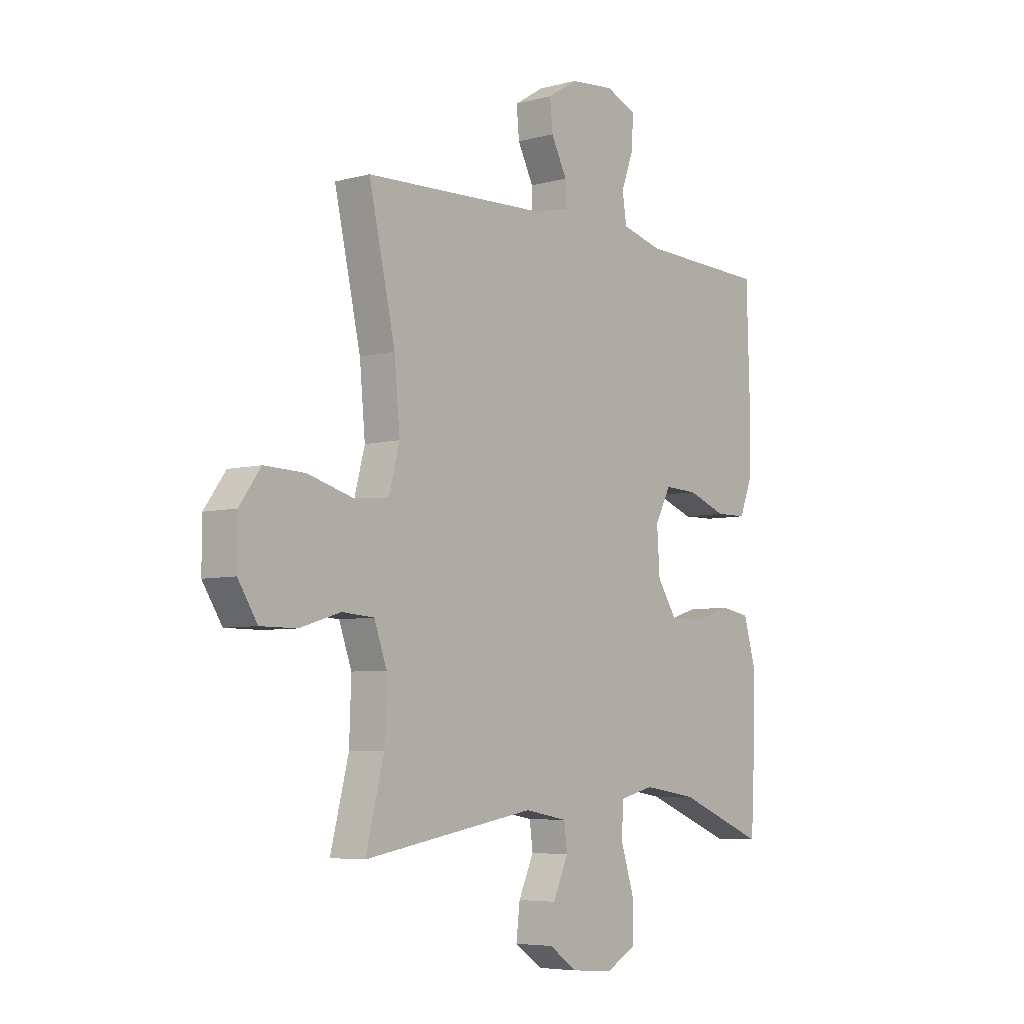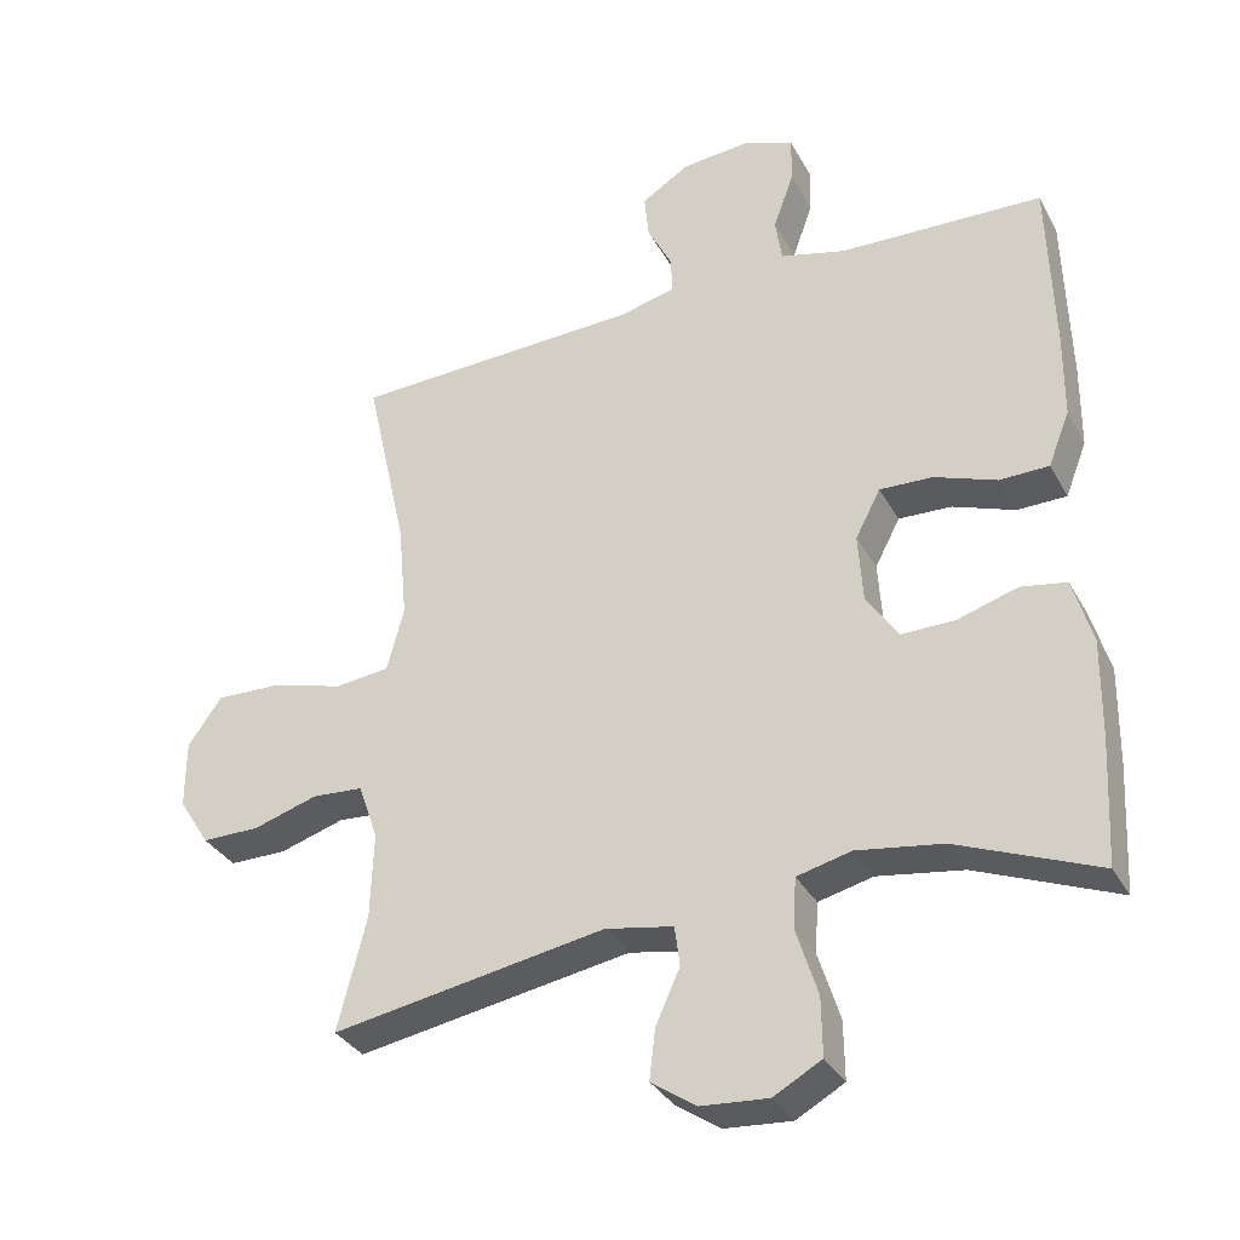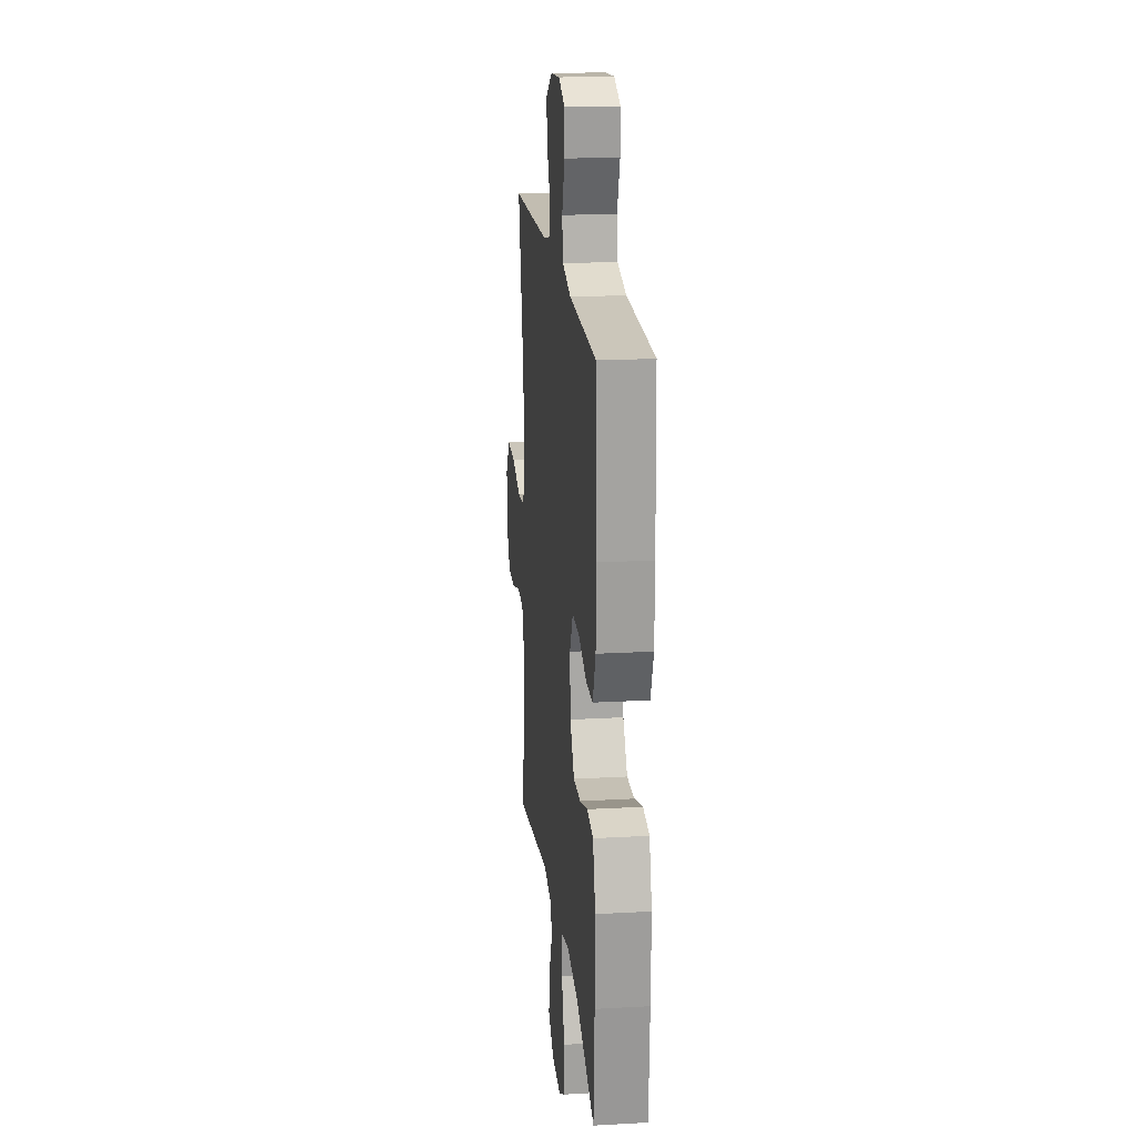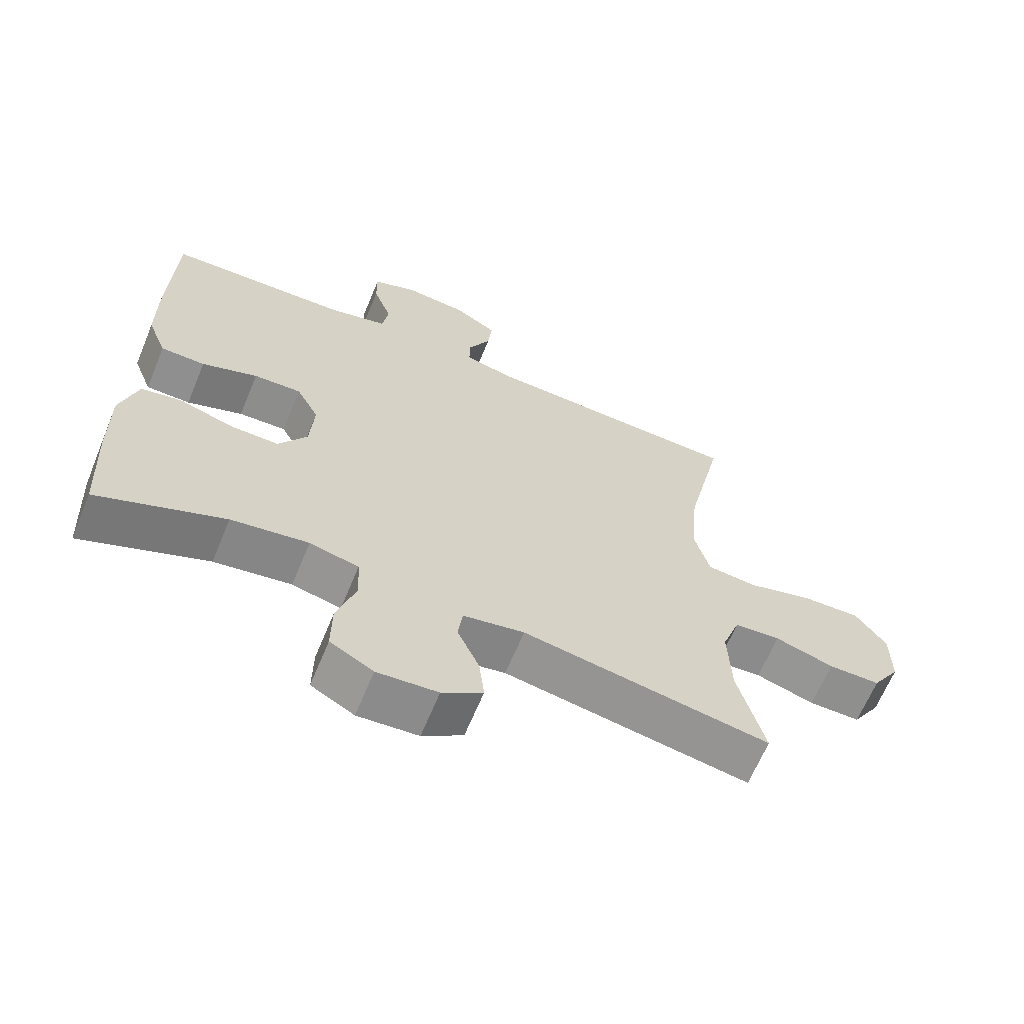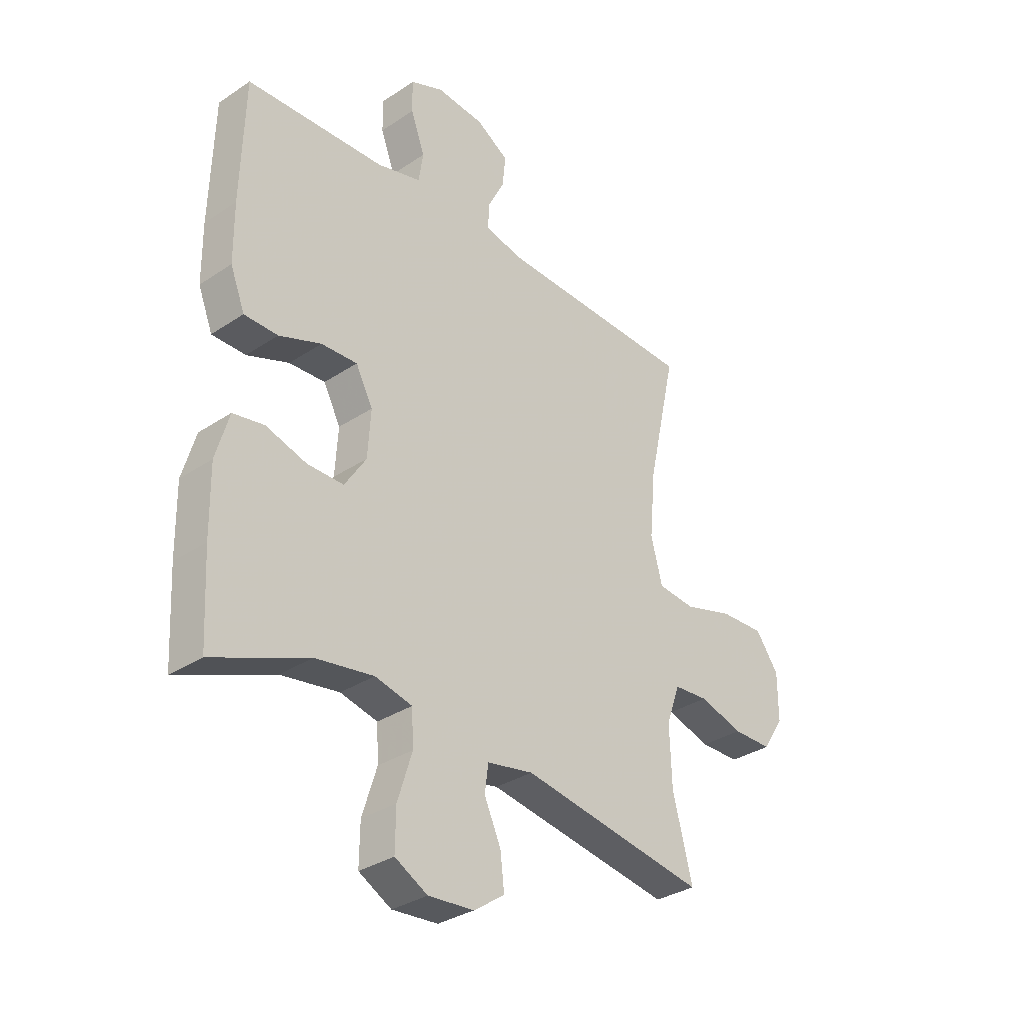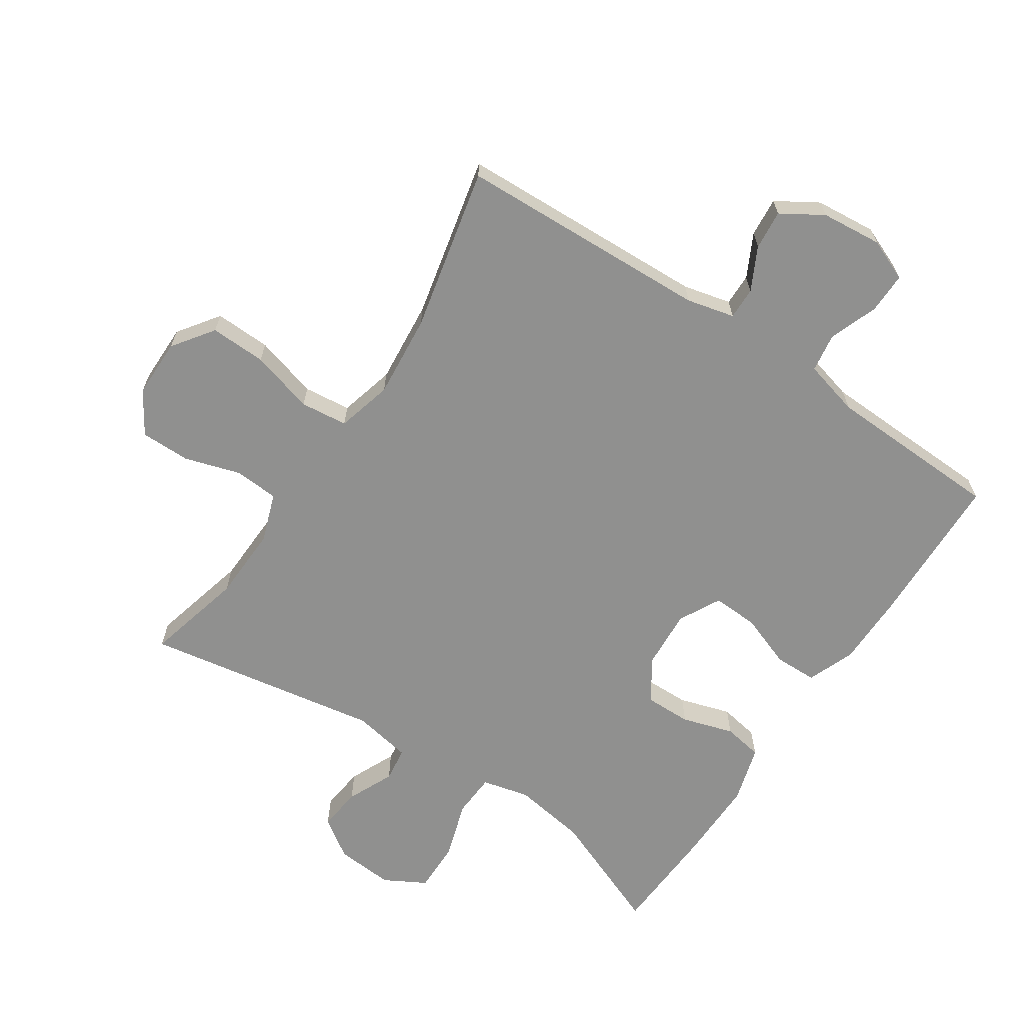
<metadata>
{"format":"obj","ext":"obj","renderer":"f3d","projection":"perspective","resolution":1024,"background":"white","views":[{"elev":-5.8,"azim":-50.8,"up":"+Z"},{"elev":-33.6,"azim":25.1,"up":"+Z"},{"elev":19.1,"azim":83.9,"up":"+Z"},{"elev":-65.2,"azim":157.5,"up":"+Z"},{"elev":-32.6,"azim":132.8,"up":"+Z"},{"elev":-65.6,"azim":-33.6,"up":"+Y"}]}
</metadata>
<code>
v 0.5 0.07 -0.5
v 0.31 0.07 -0.423
v 0.194 0.07 -0.405
v 0.12 0.07 -0.423
v 0.116 0.07 -0.491
v 0.145 0.07 -0.583
v 0.146 0.07 -0.662
v 0.081 0.07 -0.698
v -0.01 0.07 -0.691
v -0.071 0.07 -0.649
v -0.063 0.07 -0.581
v -0.03 0.07 -0.508
v -0.037 0.07 -0.454
v -0.129 0.07 -0.437
v -0.5 0.07 -0.5
v -0.461 0.07 -0.346
v -0.457 0.07 -0.229
v -0.484 0.07 -0.153
v -0.553 0.07 -0.148
v -0.641 0.07 -0.175
v -0.719 0.07 -0.175
v -0.761 0.07 -0.109
v -0.761 0.07 -0.016
v -0.715 0.07 0.048
v -0.627 0.07 0.045
v -0.528 0.07 0.017
v -0.454 0.07 0.025
v -0.431 0.07 0.112
v -0.443 0.07 0.243
v -0.5 0.07 0.5
v -0.104 0.07 0.515
v -0.029 0.07 0.533
v -0.03 0.07 0.583
v -0.064 0.07 0.65
v -0.07 0.07 0.712
v -0.005 0.07 0.752
v 0.09 0.07 0.761
v 0.156 0.07 0.734
v 0.155 0.07 0.67
v 0.127 0.07 0.593
v 0.136 0.07 0.533
v 0.224 0.07 0.51
v 0.5 0.07 0.5
v 0.507 0.07 0.258
v 0.506 0.07 0.143
v 0.477 0.07 0.069
v 0.41 0.07 0.068
v 0.326 0.07 0.099
v 0.254 0.07 0.102
v 0.22 0.07 0.037
v 0.226 0.07 -0.056
v 0.269 0.07 -0.122
v 0.342 0.07 -0.121
v 0.423 0.07 -0.096
v 0.485 0.07 -0.107
v 0.511 0.07 -0.197
v 0.509 0.07 -0.329
v 0.5 0 -0.5
v 0.31 0 -0.423
v 0.194 0 -0.405
v 0.12 0 -0.423
v 0.116 0 -0.491
v 0.145 0 -0.583
v 0.146 0 -0.662
v 0.081 0 -0.698
v -0.01 0 -0.691
v -0.071 0 -0.649
v -0.063 0 -0.581
v -0.03 0 -0.508
v -0.037 0 -0.454
v -0.129 0 -0.437
v -0.5 0 -0.5
v -0.461 0 -0.346
v -0.457 0 -0.229
v -0.484 0 -0.153
v -0.553 0 -0.148
v -0.641 0 -0.175
v -0.719 0 -0.175
v -0.761 0 -0.109
v -0.761 0 -0.016
v -0.715 0 0.048
v -0.627 0 0.045
v -0.528 0 0.017
v -0.454 0 0.025
v -0.431 0 0.112
v -0.443 0 0.243
v -0.5 0 0.5
v -0.104 0 0.515
v -0.029 0 0.533
v -0.03 0 0.583
v -0.064 0 0.65
v -0.07 0 0.712
v -0.005 0 0.752
v 0.09 0 0.761
v 0.156 0 0.734
v 0.155 0 0.67
v 0.127 0 0.593
v 0.136 0 0.533
v 0.224 0 0.51
v 0.5 0 0.5
v 0.507 0 0.258
v 0.506 0 0.143
v 0.477 0 0.069
v 0.41 0 0.068
v 0.326 0 0.099
v 0.254 0 0.102
v 0.22 0 0.037
v 0.226 0 -0.056
v 0.269 0 -0.122
v 0.342 0 -0.121
v 0.423 0 -0.096
v 0.485 0 -0.107
v 0.511 0 -0.197
v 0.509 0 -0.329
f 56 57 1 2
f 53 54 55 56
f 52 53 56 2
f 51 52 2 3
f 50 51 3 4
f 45 46 47 48
f 45 48 49
f 42 43 44 45
f 41 42 45 49
f 37 38 39 40
f 37 40 41
f 36 37 41
f 33 34 35 36
f 32 33 36 41
f 31 32 41 49
f 29 30 31 49
f 23 24 25 26
f 23 26 27
f 22 23 27
f 19 20 21 22
f 18 19 22 27
f 17 18 27 28
f 14 15 16
f 13 14 16 17
f 9 10 11 12
f 7 8 9 12
f 5 6 7 12
f 4 5 12 13
f 50 4 13 17
f 28 29 49 50
f 17 28 50
f 59 58 114 113
f 113 112 111 110
f 59 113 110 109
f 60 59 109 108
f 61 60 108 107
f 105 104 103 102
f 106 105 102
f 102 101 100 99
f 106 102 99 98
f 97 96 95 94
f 98 97 94
f 98 94 93
f 93 92 91 90
f 98 93 90 89
f 106 98 89 88
f 106 88 87 86
f 83 82 81 80
f 84 83 80
f 84 80 79
f 79 78 77 76
f 84 79 76 75
f 85 84 75 74
f 73 72 71
f 74 73 71 70
f 69 68 67 66
f 69 66 65 64
f 69 64 63 62
f 70 69 62 61
f 74 70 61 107
f 107 106 86 85
f 107 85 74
f 1 58 59 2
f 2 59 60 3
f 3 60 61 4
f 4 61 62 5
f 5 62 63 6
f 6 63 64 7
f 7 64 65 8
f 8 65 66 9
f 9 66 67 10
f 10 67 68 11
f 11 68 69 12
f 12 69 70 13
f 13 70 71 14
f 14 71 72 15
f 15 72 73 16
f 16 73 74 17
f 17 74 75 18
f 18 75 76 19
f 19 76 77 20
f 20 77 78 21
f 21 78 79 22
f 22 79 80 23
f 23 80 81 24
f 24 81 82 25
f 25 82 83 26
f 26 83 84 27
f 27 84 85 28
f 28 85 86 29
f 29 86 87 30
f 30 87 88 31
f 31 88 89 32
f 32 89 90 33
f 33 90 91 34
f 34 91 92 35
f 35 92 93 36
f 36 93 94 37
f 37 94 95 38
f 38 95 96 39
f 39 96 97 40
f 40 97 98 41
f 41 98 99 42
f 42 99 100 43
f 43 100 101 44
f 44 101 102 45
f 45 102 103 46
f 46 103 104 47
f 47 104 105 48
f 48 105 106 49
f 49 106 107 50
f 50 107 108 51
f 51 108 109 52
f 52 109 110 53
f 53 110 111 54
f 54 111 112 55
f 55 112 113 56
f 56 113 114 57
f 57 114 58 1

</code>
